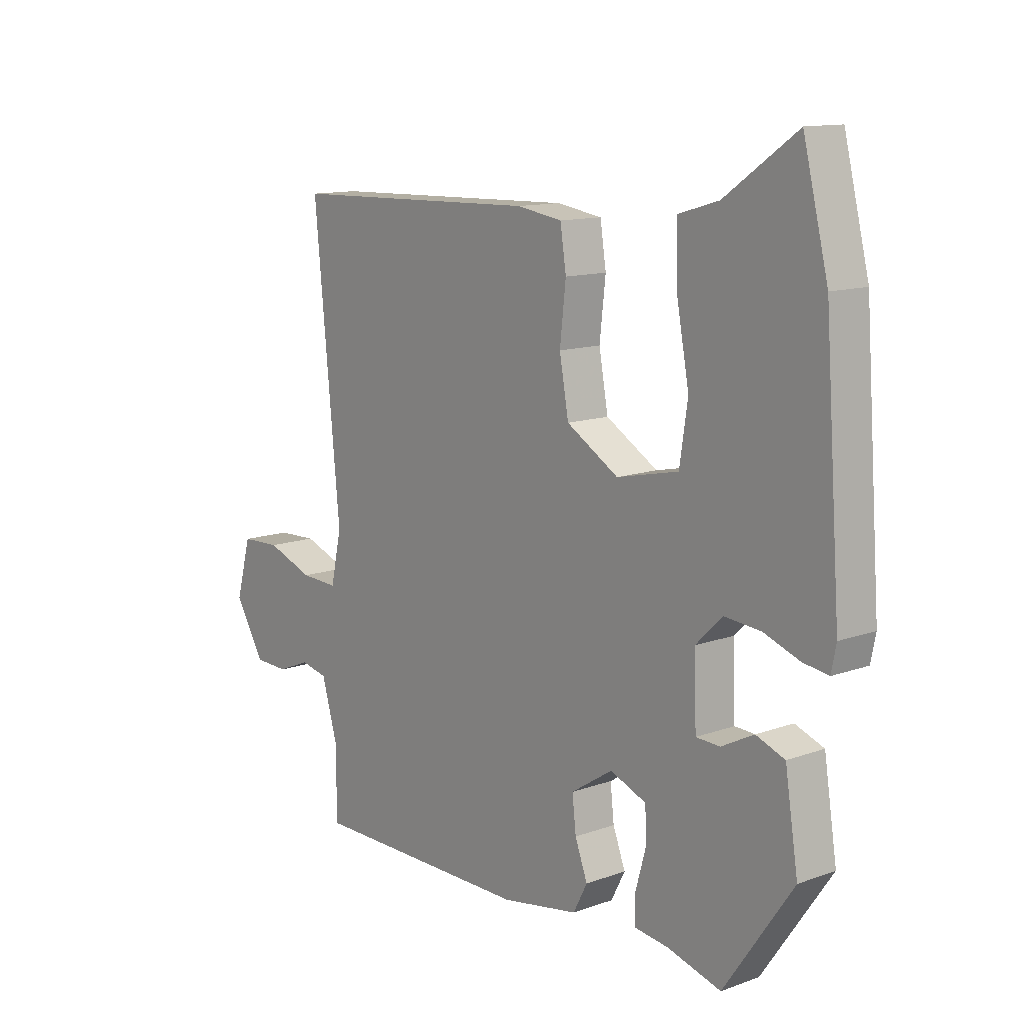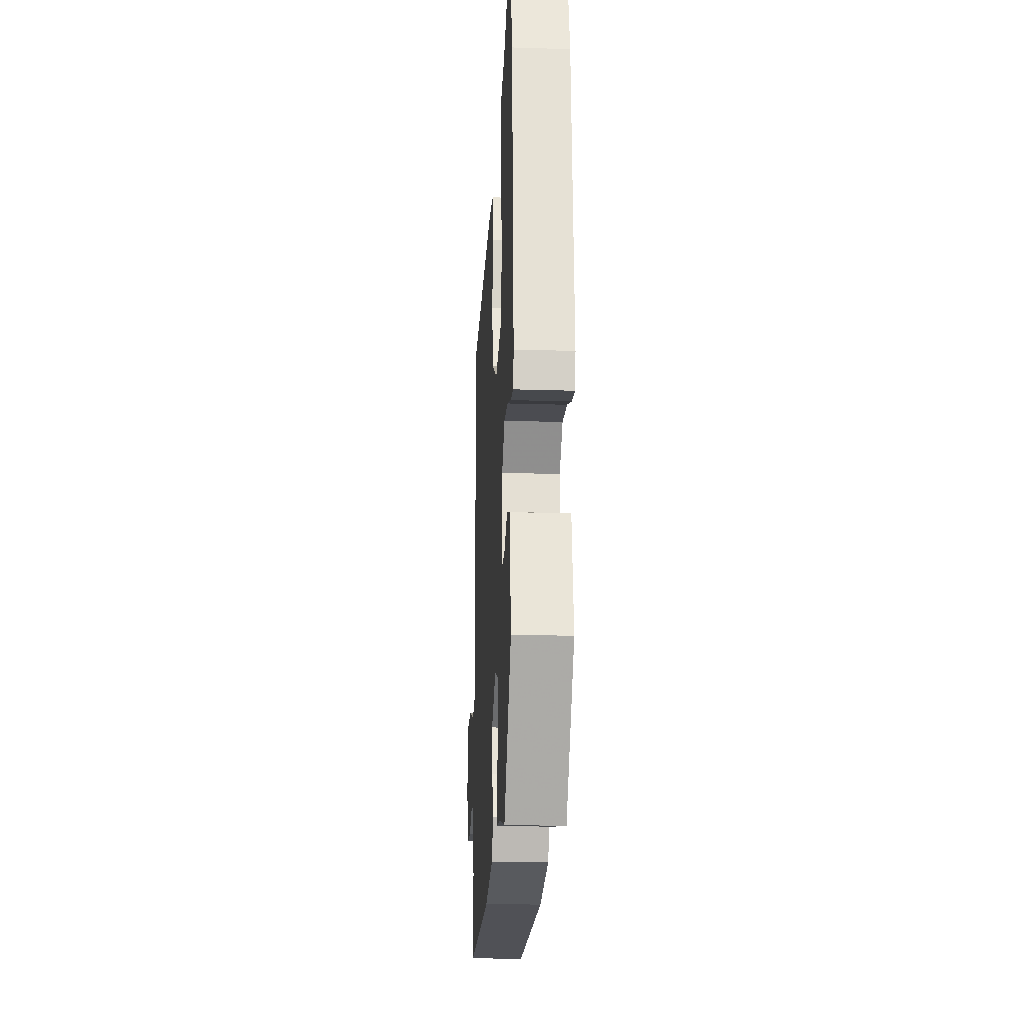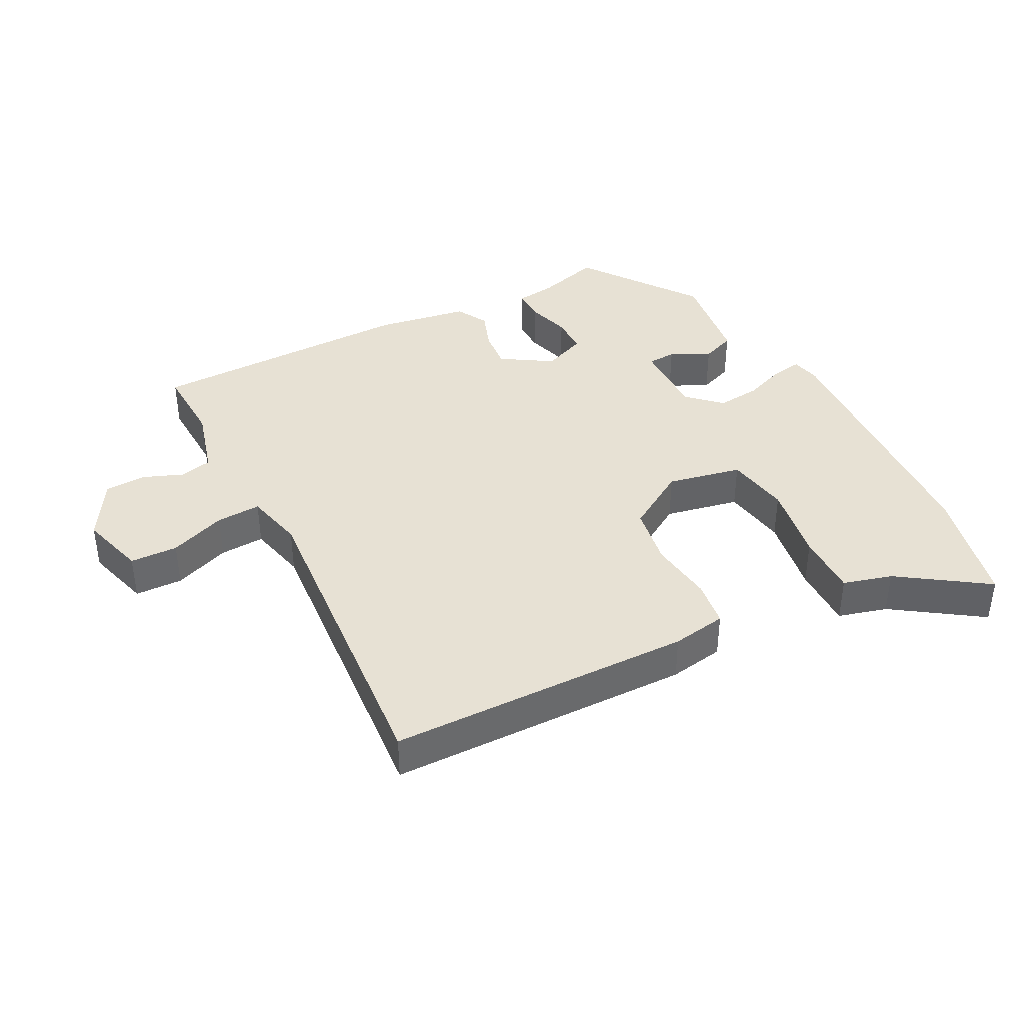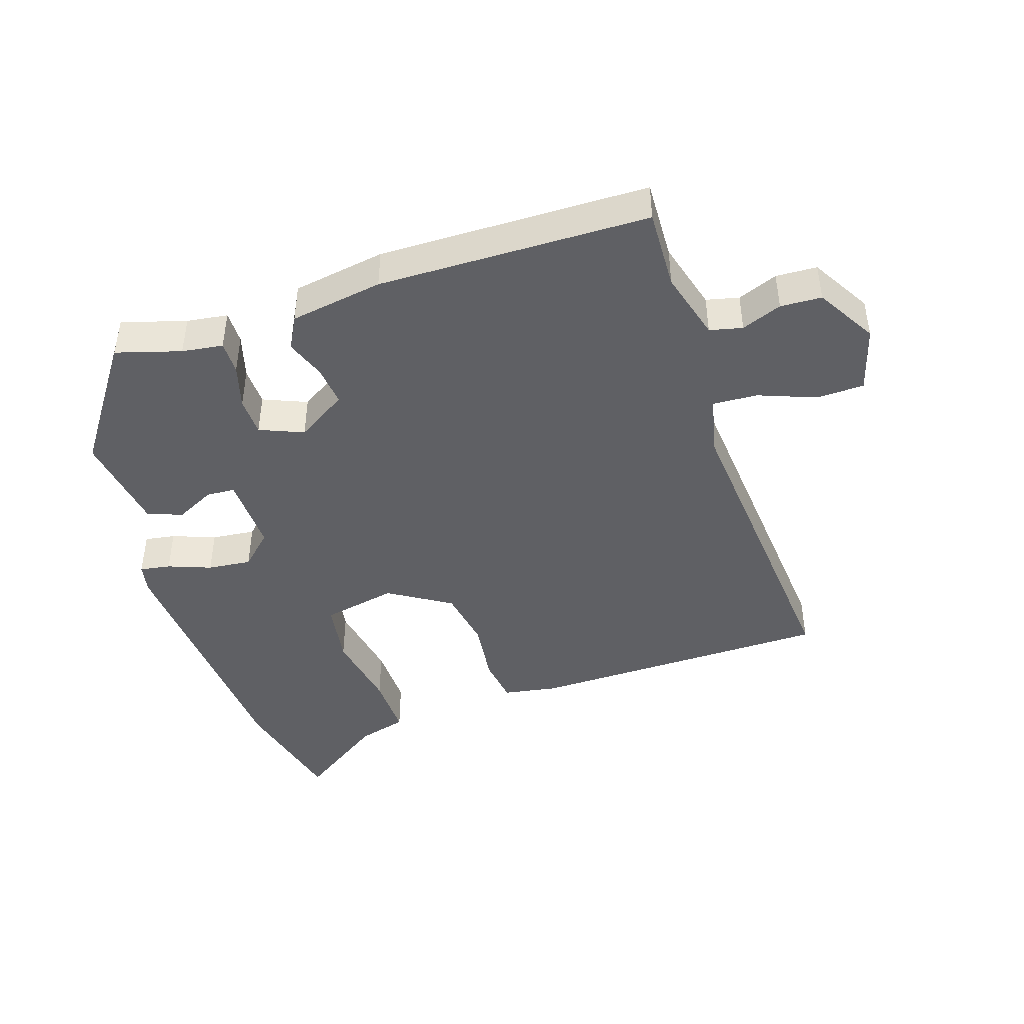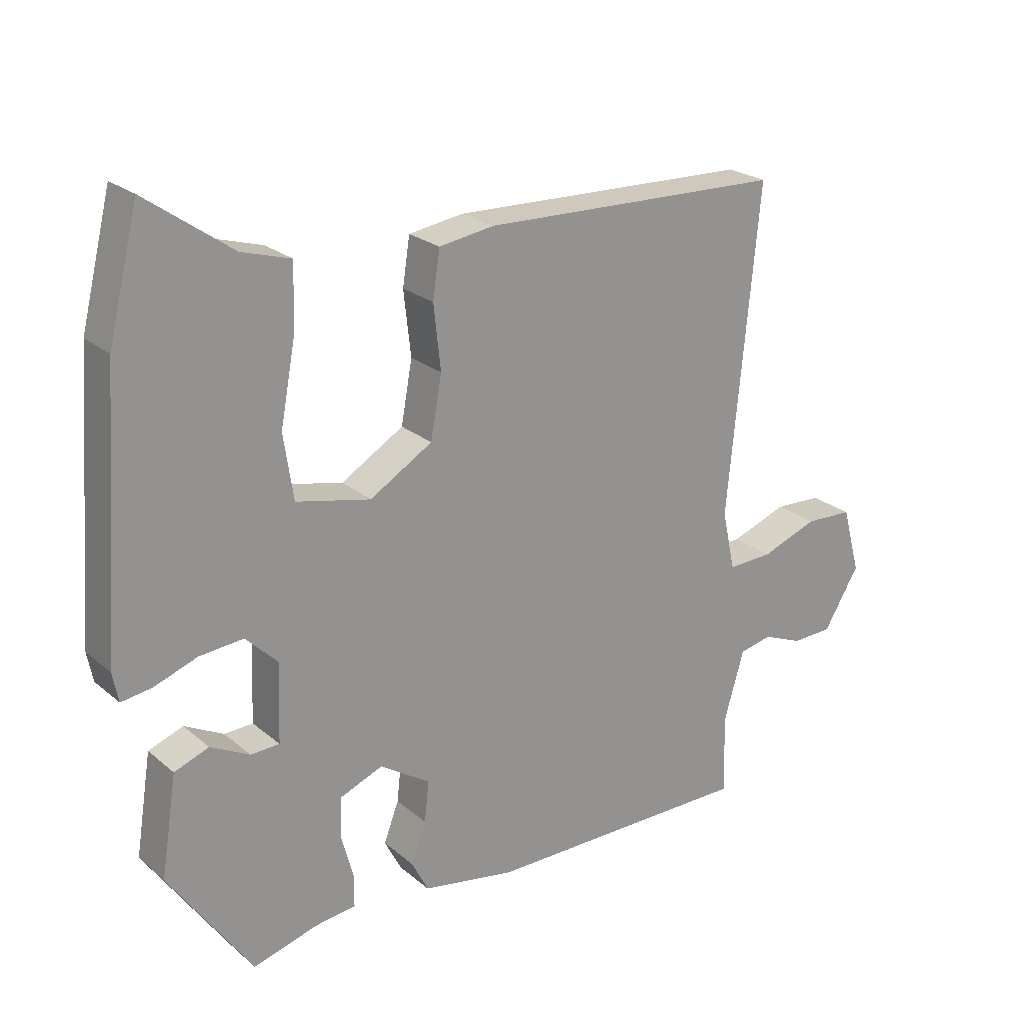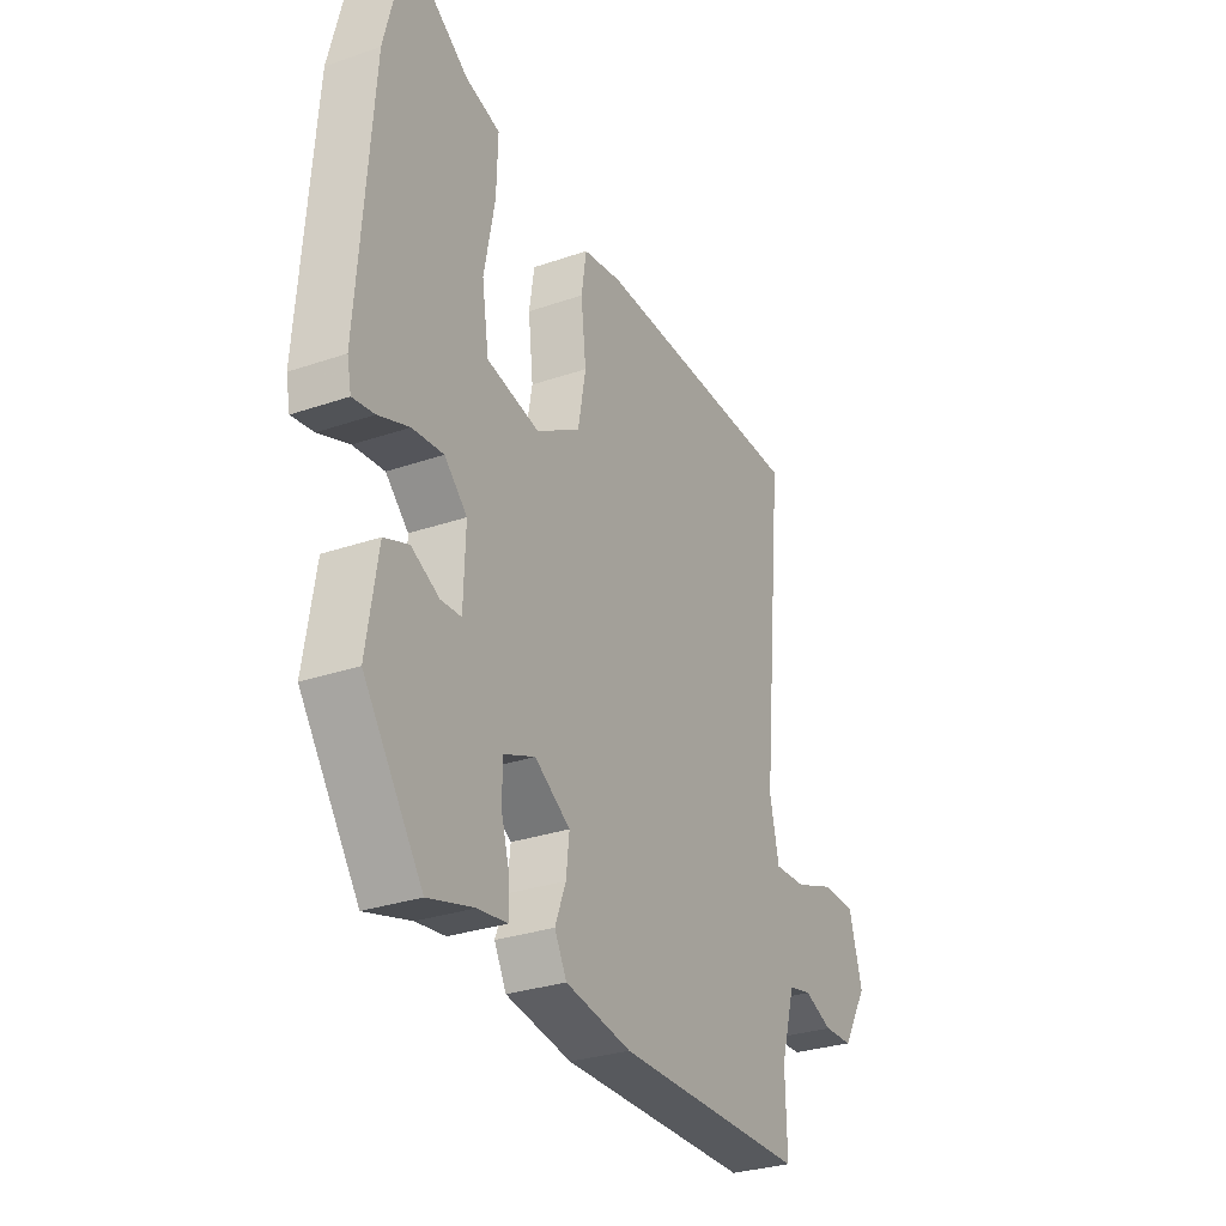
<metadata>
{"format":"obj","ext":"obj","renderer":"f3d","projection":"perspective","resolution":1024,"background":"white","views":[{"elev":12.4,"azim":50.0,"up":"+Z"},{"elev":-20.5,"azim":86.7,"up":"+Z"},{"elev":39.5,"azim":-28.3,"up":"+Y"},{"elev":-43.7,"azim":-162.6,"up":"+Y"},{"elev":23.2,"azim":144.1,"up":"+Z"},{"elev":-29.7,"azim":116.9,"up":"+Z"}]}
</metadata>
<code>
v 0.473 0.07 0.611
v 0.519 0.07 0.425
v 0.549 0.07 0.014
v 0.54 0.07 -0.031
v 0.493 0.07 -0.024
v 0.427 0.07 0
v 0.36 0.07 0.006
v 0.311 0.07 -0.042
v 0.315 0.07 -0.162
v 0.359 0.07 -0.164
v 0.419 0.07 -0.133
v 0.472 0.07 -0.153
v 0.496 0.07 -0.306
v 0.369 0.07 -0.49
v 0.27 0.07 -0.462
v 0.207 0.07 -0.454
v 0.207 0.07 -0.403
v 0.226 0.07 -0.335
v 0.224 0.07 -0.275
v 0.157 0.07 -0.248
v 0.08 0.07 -0.298
v 0.087 0.07 -0.36
v 0.11 0.07 -0.421
v 0.084 0.07 -0.471
v -0.058 0.07 -0.496
v -0.471 0.07 -0.495
v -0.468 0.07 -0.372
v -0.499 0.07 -0.265
v -0.549 0.07 -0.254
v -0.61 0.07 -0.279
v -0.673 0.07 -0.277
v -0.728 0.07 -0.186
v -0.7 0.07 -0.084
v -0.627 0.07 -0.081
v -0.54 0.07 -0.113
v -0.471 0.07 -0.116
v -0.451 0.07 -0.025
v -0.499 0.07 0.473
v -0.034 0.07 0.486
v 0.05 0.07 0.473
v 0.061 0.07 0.401
v 0.05 0.07 0.303
v 0.067 0.07 0.209
v 0.163 0.07 0.151
v 0.277 0.07 0.176
v 0.292 0.07 0.275
v 0.269 0.07 0.398
v 0.266 0.07 0.496
v 0.341 0.07 0.518
v 0.473 0 0.611
v 0.519 0 0.425
v 0.549 0 0.014
v 0.54 0 -0.031
v 0.493 0 -0.024
v 0.427 0 0
v 0.36 0 0.006
v 0.311 0 -0.042
v 0.315 0 -0.162
v 0.359 0 -0.164
v 0.419 0 -0.133
v 0.472 0 -0.153
v 0.496 0 -0.306
v 0.369 0 -0.49
v 0.27 0 -0.462
v 0.207 0 -0.454
v 0.207 0 -0.403
v 0.226 0 -0.335
v 0.224 0 -0.275
v 0.157 0 -0.248
v 0.08 0 -0.298
v 0.087 0 -0.36
v 0.11 0 -0.421
v 0.084 0 -0.471
v -0.058 0 -0.496
v -0.471 0 -0.495
v -0.468 0 -0.372
v -0.499 0 -0.265
v -0.549 0 -0.254
v -0.61 0 -0.279
v -0.673 0 -0.277
v -0.728 0 -0.186
v -0.7 0 -0.084
v -0.627 0 -0.081
v -0.54 0 -0.113
v -0.471 0 -0.116
v -0.451 0 -0.025
v -0.499 0 0.473
v -0.034 0 0.486
v 0.05 0 0.473
v 0.061 0 0.401
v 0.05 0 0.303
v 0.067 0 0.209
v 0.163 0 0.151
v 0.277 0 0.176
v 0.292 0 0.275
v 0.269 0 0.398
v 0.266 0 0.496
v 0.341 0 0.518
f 46 47 48 49
f 4 5 6
f 3 4 6
f 2 3 6
f 1 2 6
f 49 1 6
f 46 49 6
f 45 46 6
f 44 45 6 7
f 43 44 7 8
f 40 41 42
f 39 40 42
f 38 39 42
f 37 38 42
f 36 37 42 43
f 33 34 35
f 32 33 35
f 31 32 35
f 30 31 35
f 29 30 35
f 28 29 35 36
f 43 8 9
f 36 43 9
f 28 36 9
f 27 28 9
f 25 26 27
f 24 25 27
f 23 24 27
f 22 23 27
f 15 16 17 18
f 15 18 19
f 14 15 19
f 13 14 19
f 12 13 19
f 11 12 19
f 10 11 19
f 9 10 19 20
f 21 22 27
f 20 21 27
f 9 20 27
f 98 97 96 95
f 55 54 53
f 55 53 52
f 55 52 51
f 55 51 50
f 55 50 98
f 55 98 95
f 55 95 94
f 56 55 94 93
f 57 56 93 92
f 91 90 89
f 91 89 88
f 91 88 87
f 91 87 86
f 92 91 86 85
f 84 83 82
f 84 82 81
f 84 81 80
f 84 80 79
f 84 79 78
f 85 84 78 77
f 58 57 92
f 58 92 85
f 58 85 77
f 58 77 76
f 76 75 74
f 76 74 73
f 76 73 72
f 76 72 71
f 67 66 65 64
f 68 67 64
f 68 64 63
f 68 63 62
f 68 62 61
f 68 61 60
f 68 60 59
f 69 68 59 58
f 76 71 70
f 76 70 69
f 76 69 58
f 1 50 51 2
f 2 51 52 3
f 3 52 53 4
f 4 53 54 5
f 5 54 55 6
f 6 55 56 7
f 7 56 57 8
f 8 57 58 9
f 9 58 59 10
f 10 59 60 11
f 11 60 61 12
f 12 61 62 13
f 13 62 63 14
f 14 63 64 15
f 15 64 65 16
f 16 65 66 17
f 17 66 67 18
f 18 67 68 19
f 19 68 69 20
f 20 69 70 21
f 21 70 71 22
f 22 71 72 23
f 23 72 73 24
f 24 73 74 25
f 25 74 75 26
f 26 75 76 27
f 27 76 77 28
f 28 77 78 29
f 29 78 79 30
f 30 79 80 31
f 31 80 81 32
f 32 81 82 33
f 33 82 83 34
f 34 83 84 35
f 35 84 85 36
f 36 85 86 37
f 37 86 87 38
f 38 87 88 39
f 39 88 89 40
f 40 89 90 41
f 41 90 91 42
f 42 91 92 43
f 43 92 93 44
f 44 93 94 45
f 45 94 95 46
f 46 95 96 47
f 47 96 97 48
f 48 97 98 49
f 49 98 50 1

</code>
